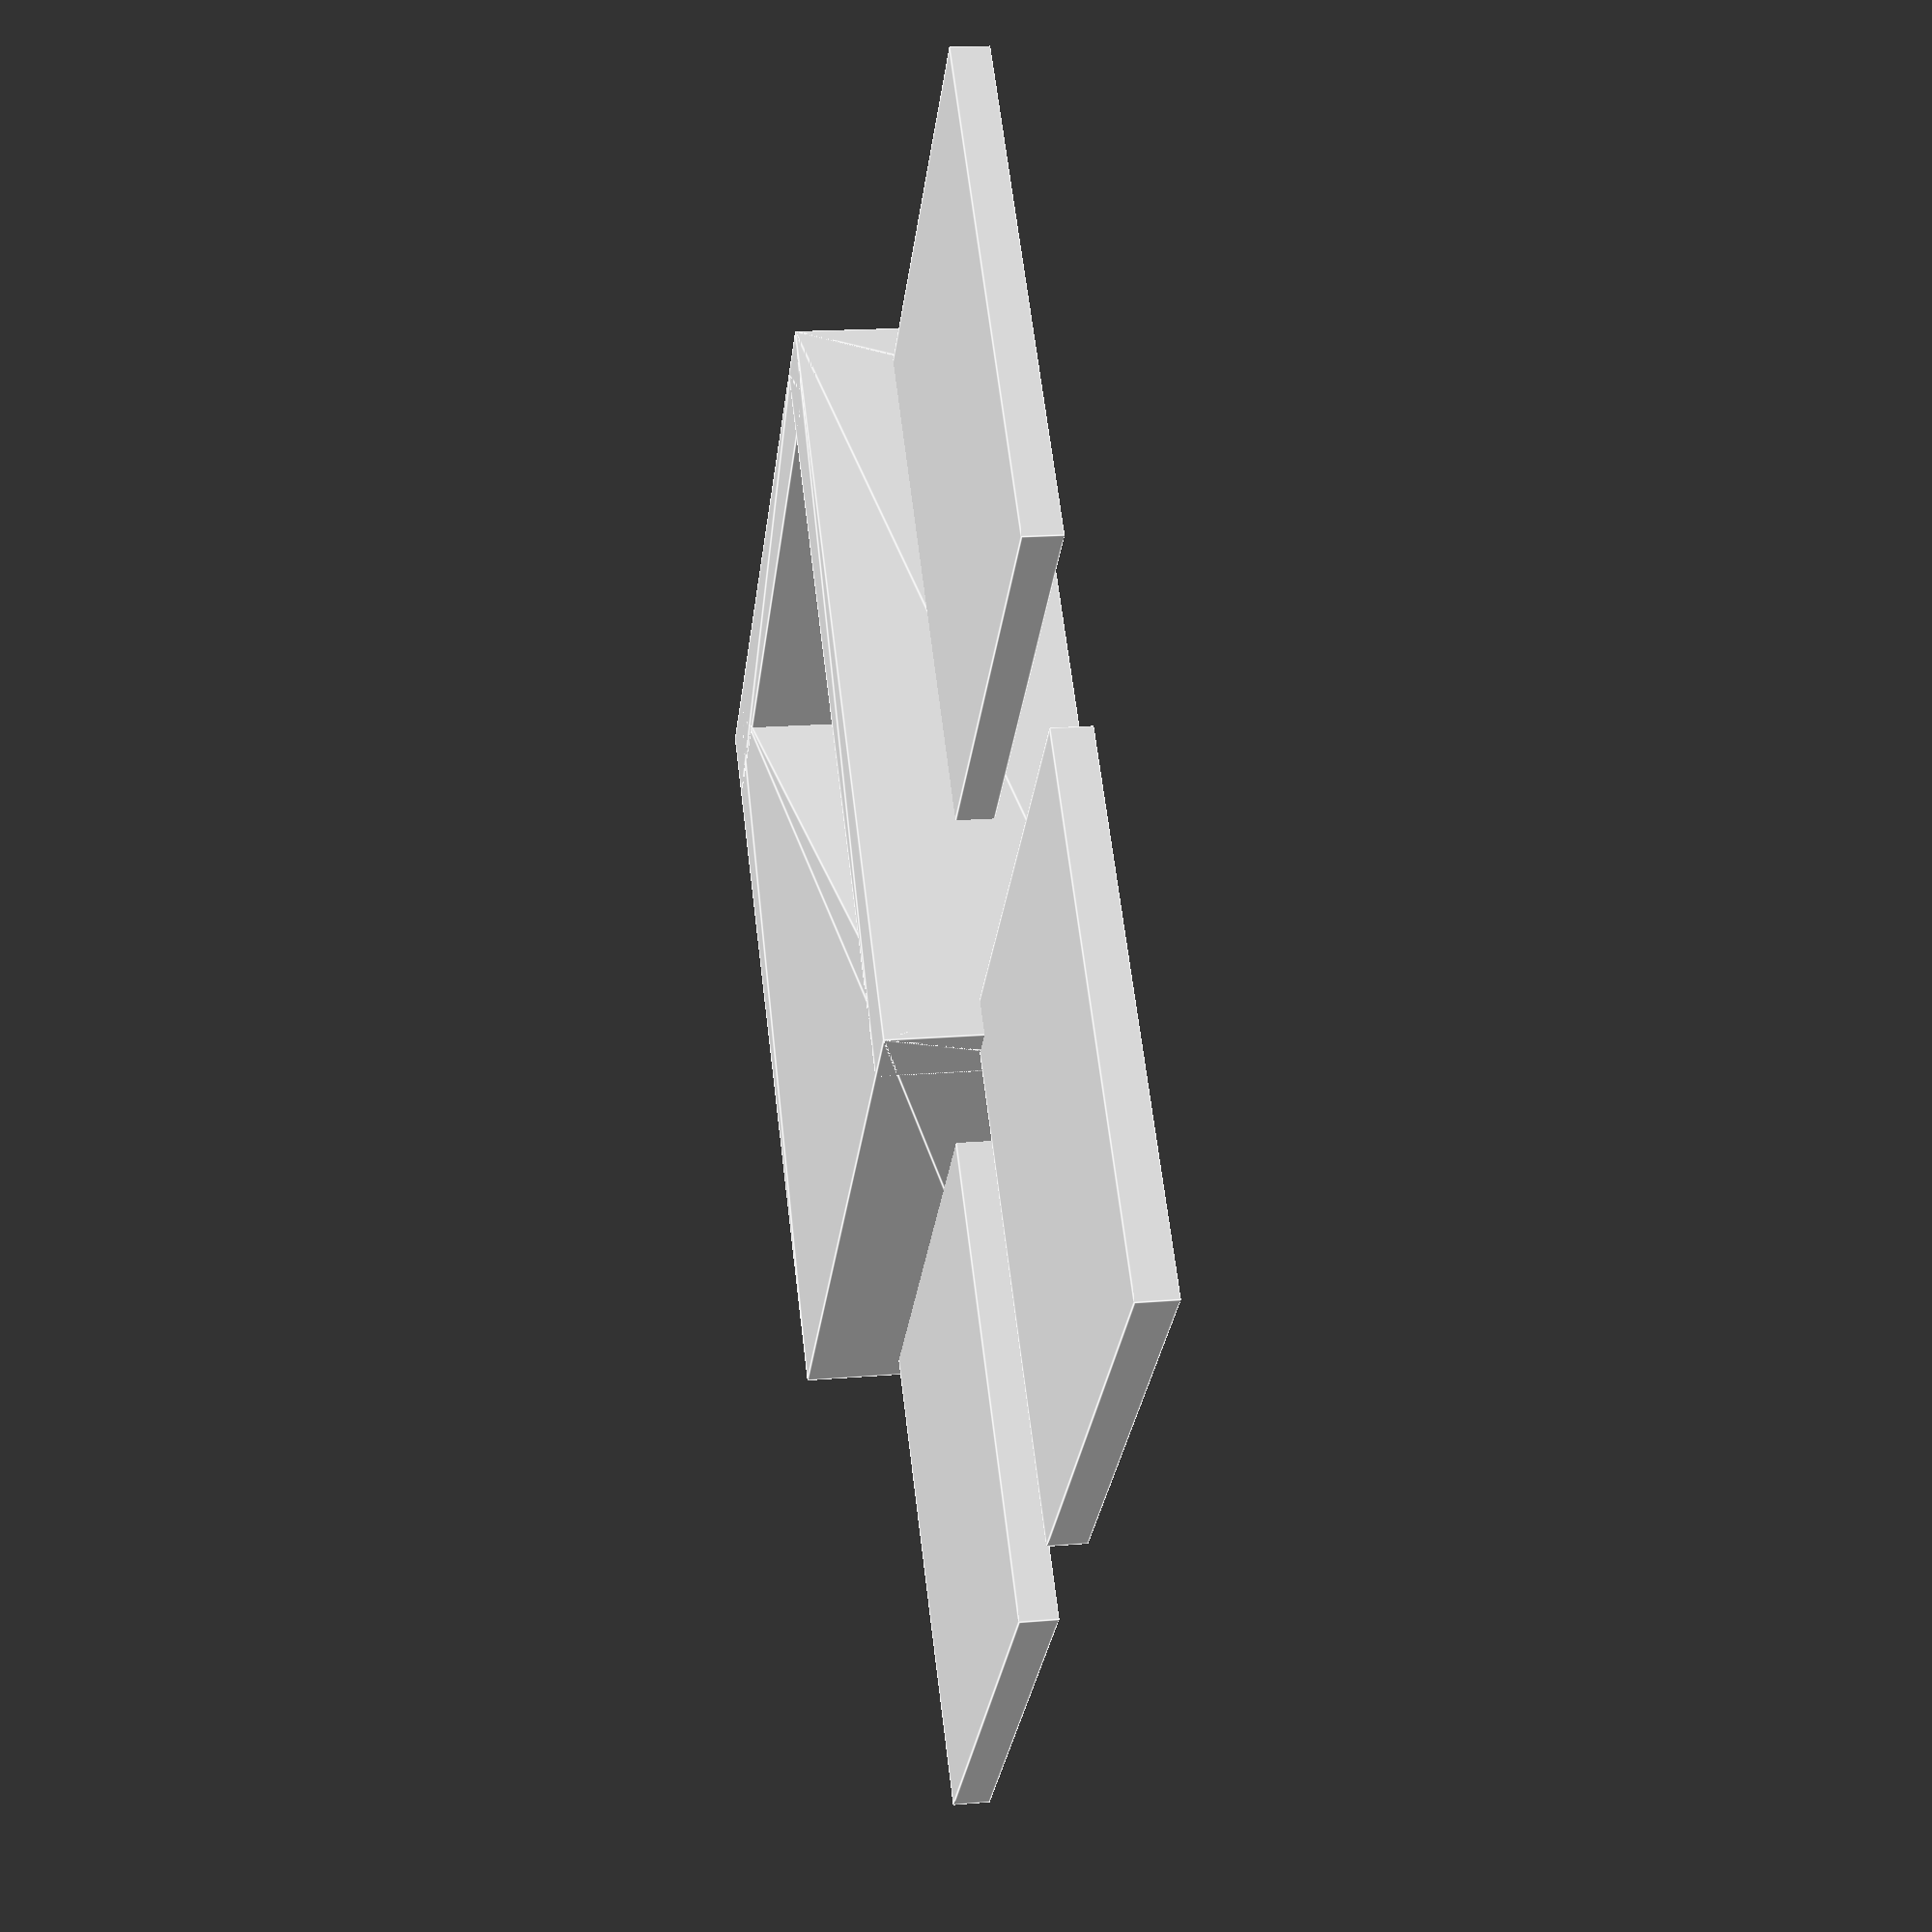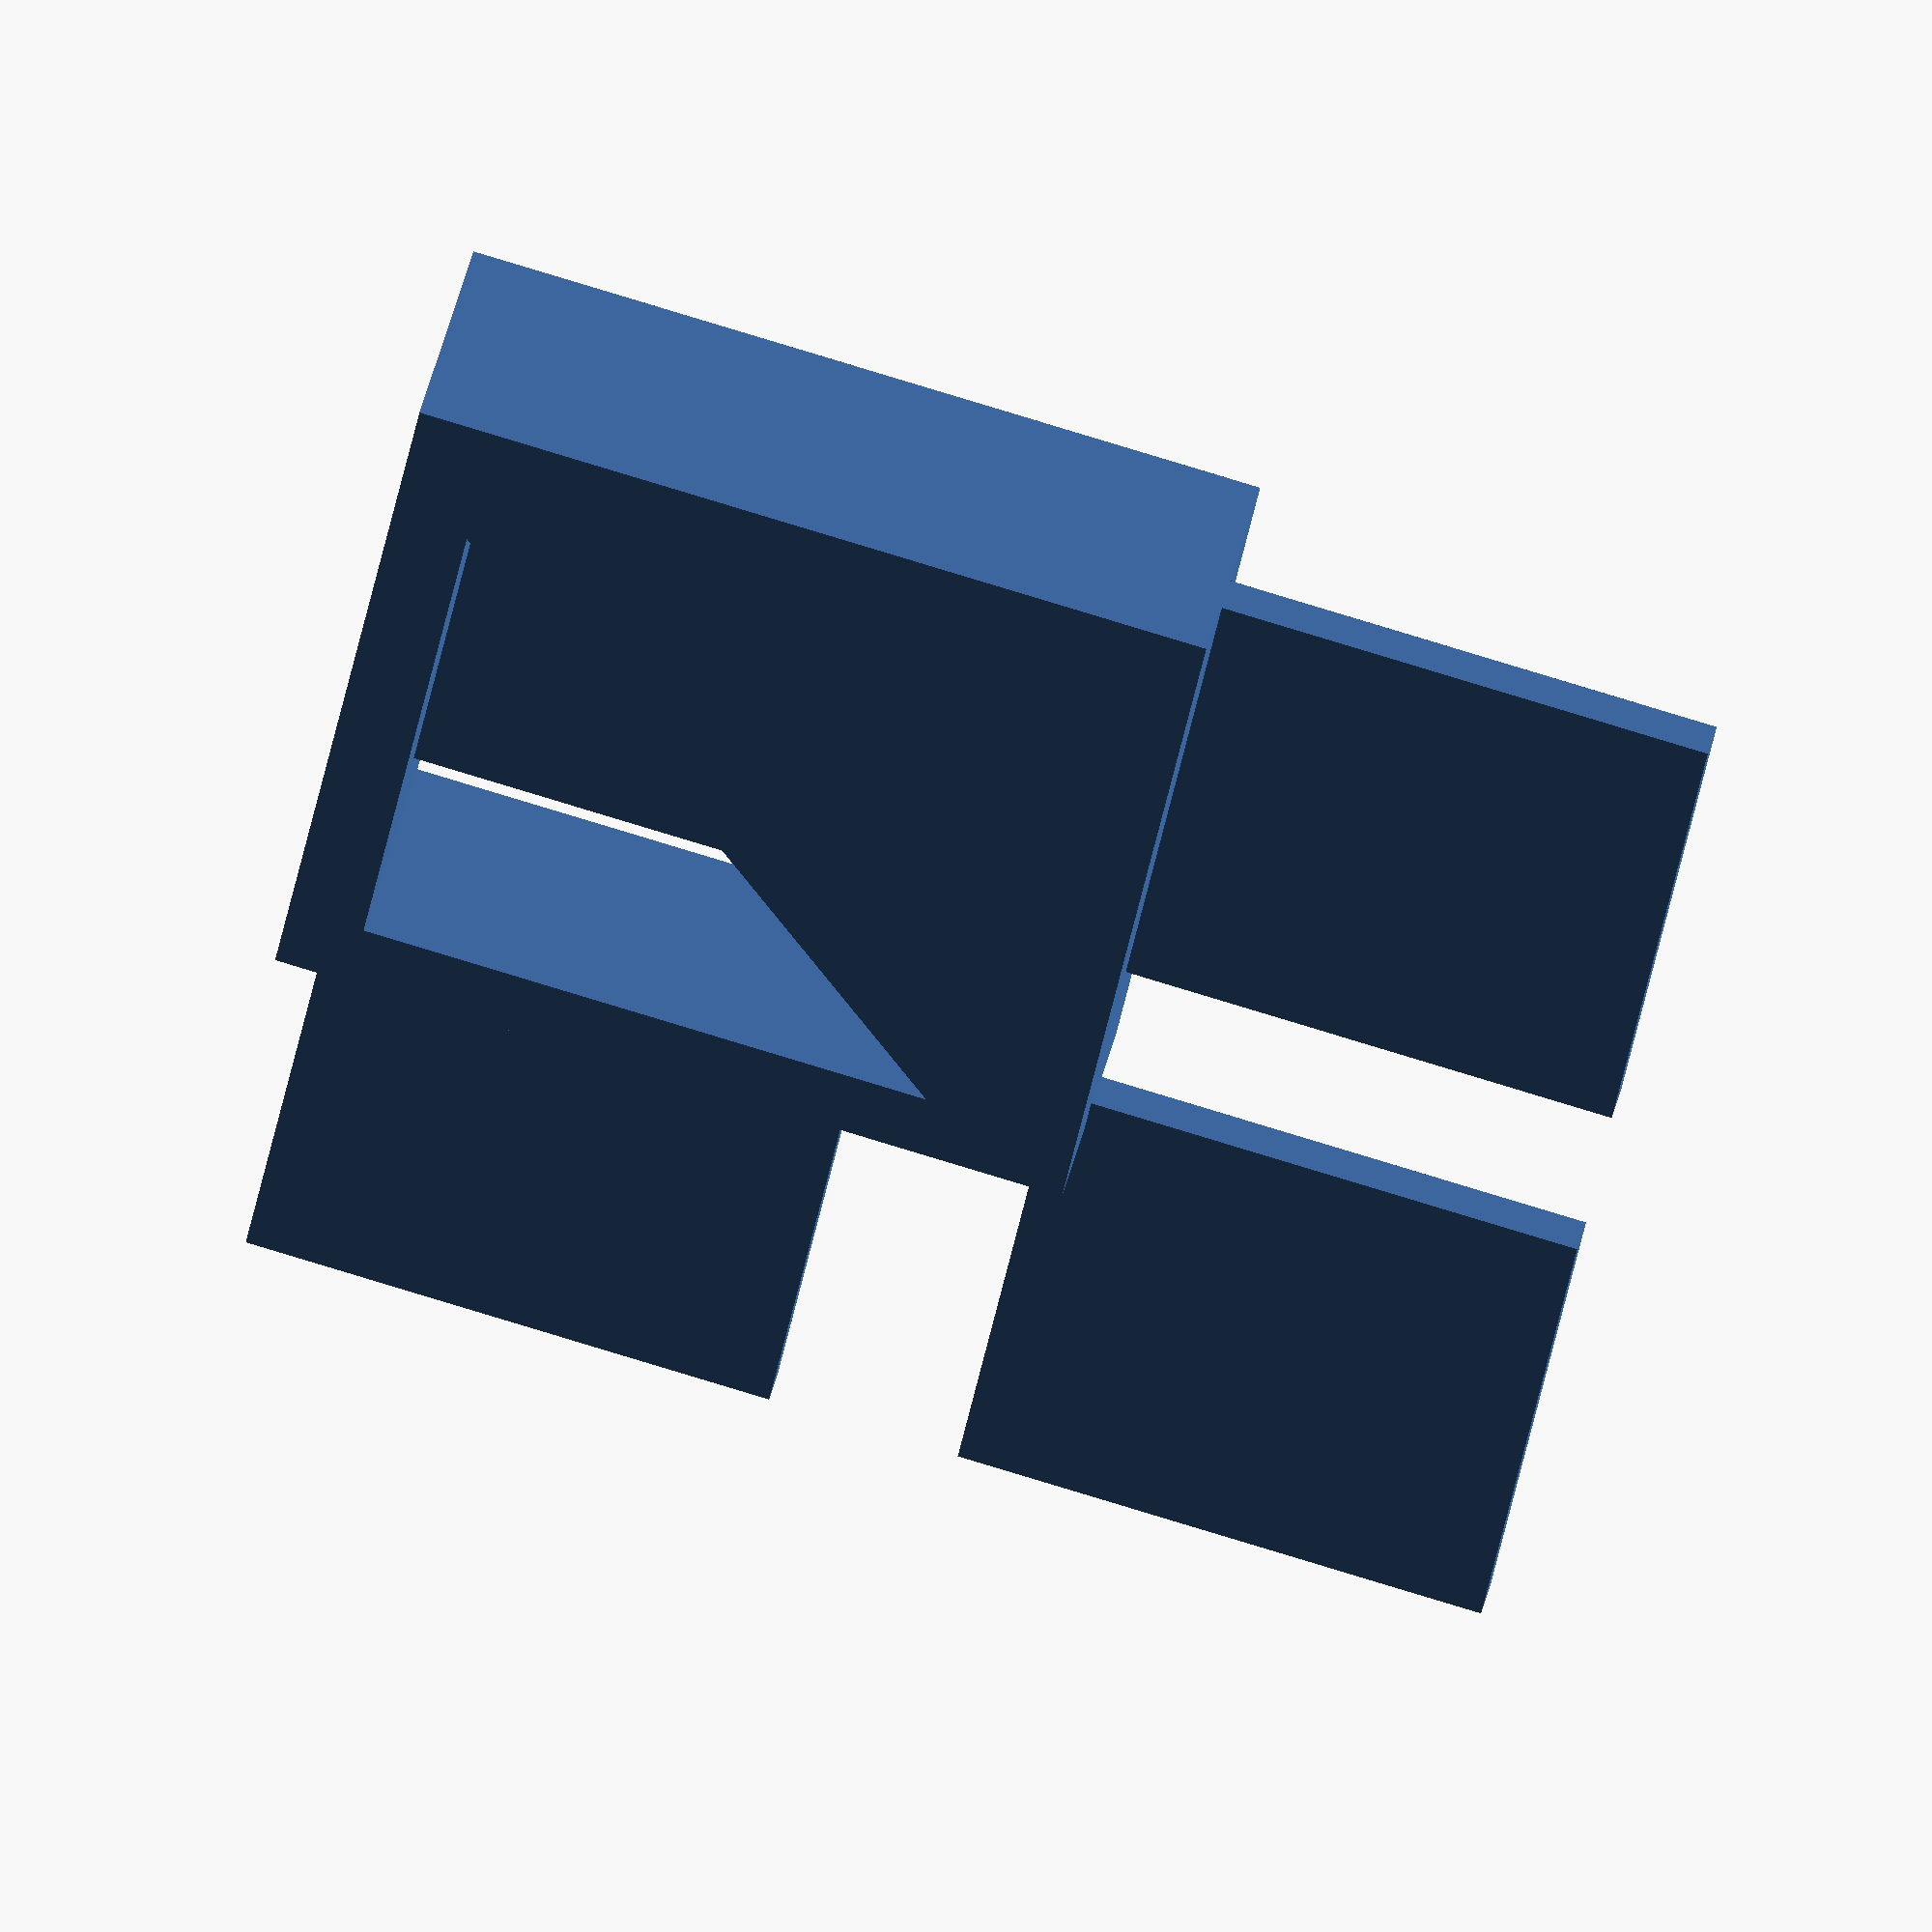
<openscad>
union () {
  translate ([50.0, 0.0, 0]) {
    rotate (a=0.0, v=[0, 0, 1]) {
      rotate (a=0.0, v=[0, 0, 0]) {
        translate ([0, 0, 0]) {
          cube ([14, 14, 1], center=true);
        }
      }
    }
  }
  translate ([69.05, 0.0, 0]) {
    rotate (a=0.0, v=[0, 0, 1]) {
      rotate (a=0.0, v=[0, 0, 0]) {
        translate ([0, 0, 0]) {
          cube ([14, 14, 1], center=true);
        }
      }
    }
  }
  translate ([50.0, 19.05, 0]) {
    rotate (a=0.0, v=[0, 0, 1]) {
      rotate (a=0.0, v=[0, 0, 0]) {
        translate ([0, 0, 0]) {
          cube ([14, 14, 1], center=true);
        }
      }
    }
  }
  translate ([69.05, 19.05, 0]) {
    rotate (a=0.0, v=[0, 0, 1]) {
      rotate (a=0.0, v=[0, 0, 0]) {
        translate ([0, 0, 0]) {
          cube ([14, 14, 1], center=true);
        }
      }
    }
  }
  hull () {
    translate ([50.0, 0.0, 0]) {
      rotate (a=0.0, v=[0, 0, 1]) {
        rotate (a=0.0, v=[0, 0, 0]) {
          translate ([0, 0, 0]) {
            translate ([-7, 7, 0]) {
              cube ([2, 2, 6], center=true);
            }
          }
        }
      }
    }
    translate ([69.05, 0.0, 0]) {
      rotate (a=0.0, v=[0, 0, 1]) {
        rotate (a=0.0, v=[0, 0, 0]) {
          translate ([0, 0, 0]) {
            translate ([-7, 7, 0]) {
              cube ([2, 2, 6], center=true);
            }
          }
        }
      }
    }
    translate ([50.0, 19.05, 0]) {
      rotate (a=0.0, v=[0, 0, 1]) {
        rotate (a=0.0, v=[0, 0, 0]) {
          translate ([0, 0, 0]) {
            translate ([-7, 7, 0]) {
              cube ([2, 2, 6], center=true);
            }
          }
        }
      }
    }
  }
  hull () {
    translate ([69.05, 0.0, 0]) {
      rotate (a=0.0, v=[0, 0, 1]) {
        rotate (a=0.0, v=[0, 0, 0]) {
          translate ([0, 0, 0]) {
            translate ([-7, 7, 0]) {
              cube ([2, 2, 6], center=true);
            }
          }
        }
      }
    }
    translate ([69.05, 0.0, 0]) {
      rotate (a=0.0, v=[0, 0, 1]) {
        rotate (a=0.0, v=[0, 0, 0]) {
          translate ([0, 0, 0]) {
            translate ([-7, 7, 0]) {
              cube ([2, 2, 6], center=true);
            }
          }
        }
      }
    }
    translate ([69.05, 19.05, 0]) {
      rotate (a=0.0, v=[0, 0, 1]) {
        rotate (a=0.0, v=[0, 0, 0]) {
          translate ([0, 0, 0]) {
            translate ([-7, 7, 0]) {
              cube ([2, 2, 6], center=true);
            }
          }
        }
      }
    }
  }
  hull () {
    translate ([50.0, 19.05, 0]) {
      rotate (a=0.0, v=[0, 0, 1]) {
        rotate (a=0.0, v=[0, 0, 0]) {
          translate ([0, 0, 0]) {
            translate ([-7, 7, 0]) {
              cube ([2, 2, 6], center=true);
            }
          }
        }
      }
    }
    translate ([69.05, 19.05, 0]) {
      rotate (a=0.0, v=[0, 0, 1]) {
        rotate (a=0.0, v=[0, 0, 0]) {
          translate ([0, 0, 0]) {
            translate ([-7, 7, 0]) {
              cube ([2, 2, 6], center=true);
            }
          }
        }
      }
    }
    translate ([50.0, 19.05, 0]) {
      rotate (a=0.0, v=[0, 0, 1]) {
        rotate (a=0.0, v=[0, 0, 0]) {
          translate ([0, 0, 0]) {
            translate ([-7, 7, 0]) {
              cube ([2, 2, 6], center=true);
            }
          }
        }
      }
    }
  }
  hull () {
    translate ([69.05, 19.05, 0]) {
      rotate (a=0.0, v=[0, 0, 1]) {
        rotate (a=0.0, v=[0, 0, 0]) {
          translate ([0, 0, 0]) {
            translate ([-7, 7, 0]) {
              cube ([2, 2, 6], center=true);
            }
          }
        }
      }
    }
    translate ([69.05, 19.05, 0]) {
      rotate (a=0.0, v=[0, 0, 1]) {
        rotate (a=0.0, v=[0, 0, 0]) {
          translate ([0, 0, 0]) {
            translate ([-7, 7, 0]) {
              cube ([2, 2, 6], center=true);
            }
          }
        }
      }
    }
    translate ([69.05, 19.05, 0]) {
      rotate (a=0.0, v=[0, 0, 1]) {
        rotate (a=0.0, v=[0, 0, 0]) {
          translate ([0, 0, 0]) {
            translate ([-7, 7, 0]) {
              cube ([2, 2, 6], center=true);
            }
          }
        }
      }
    }
  }
}

</openscad>
<views>
elev=342.4 azim=314.6 roll=80.4 proj=p view=edges
elev=135.0 azim=259.6 roll=346.7 proj=o view=wireframe
</views>
